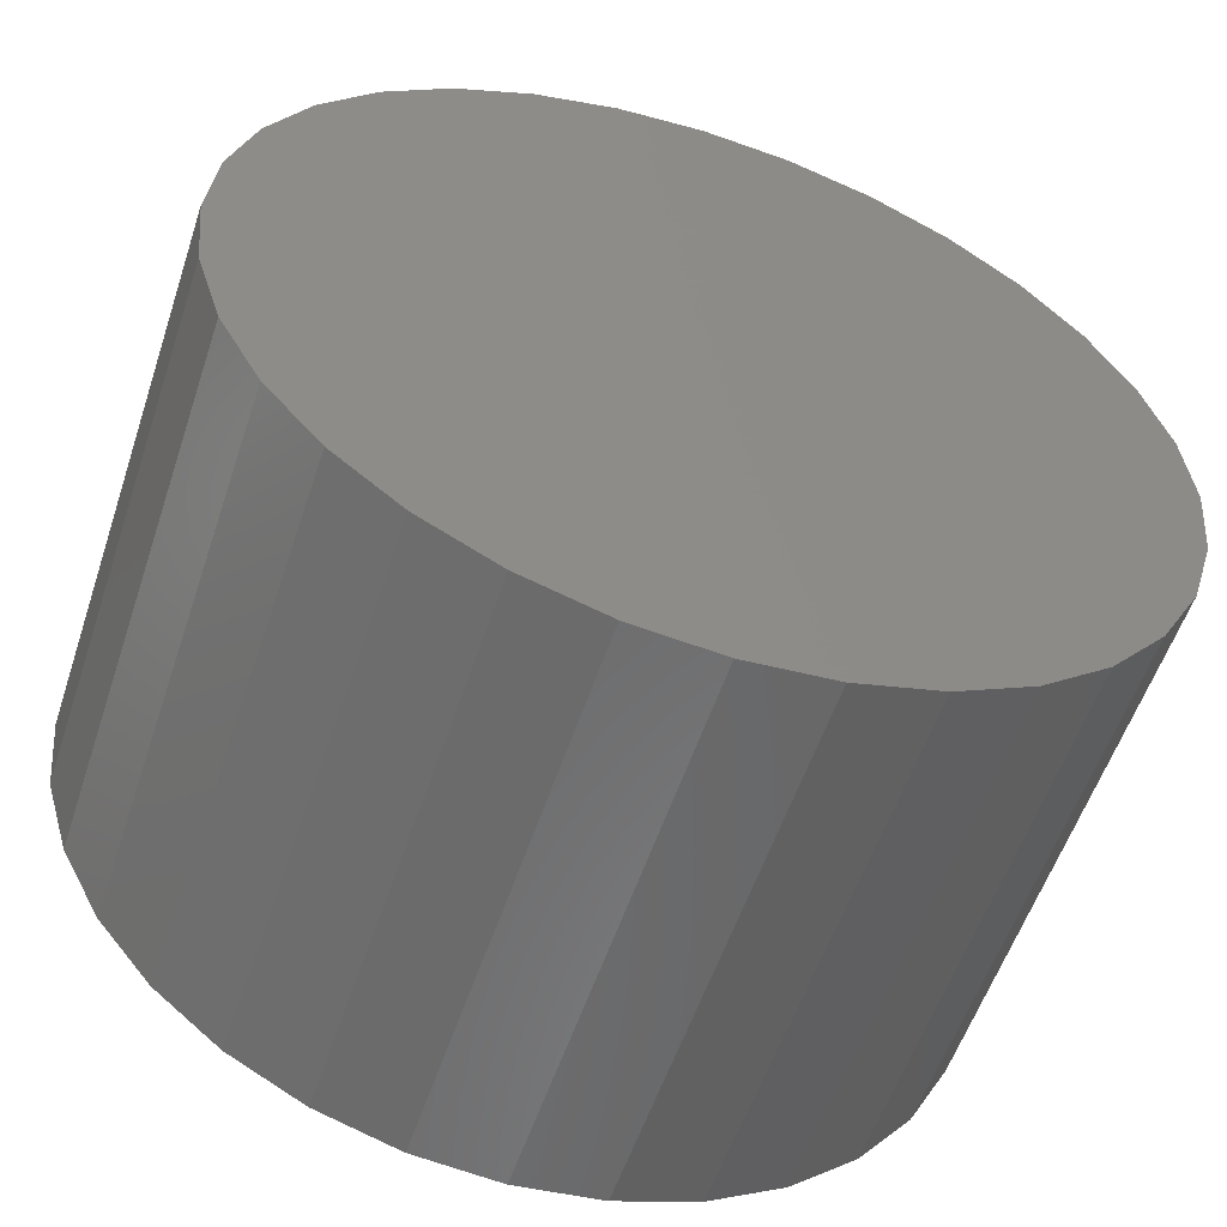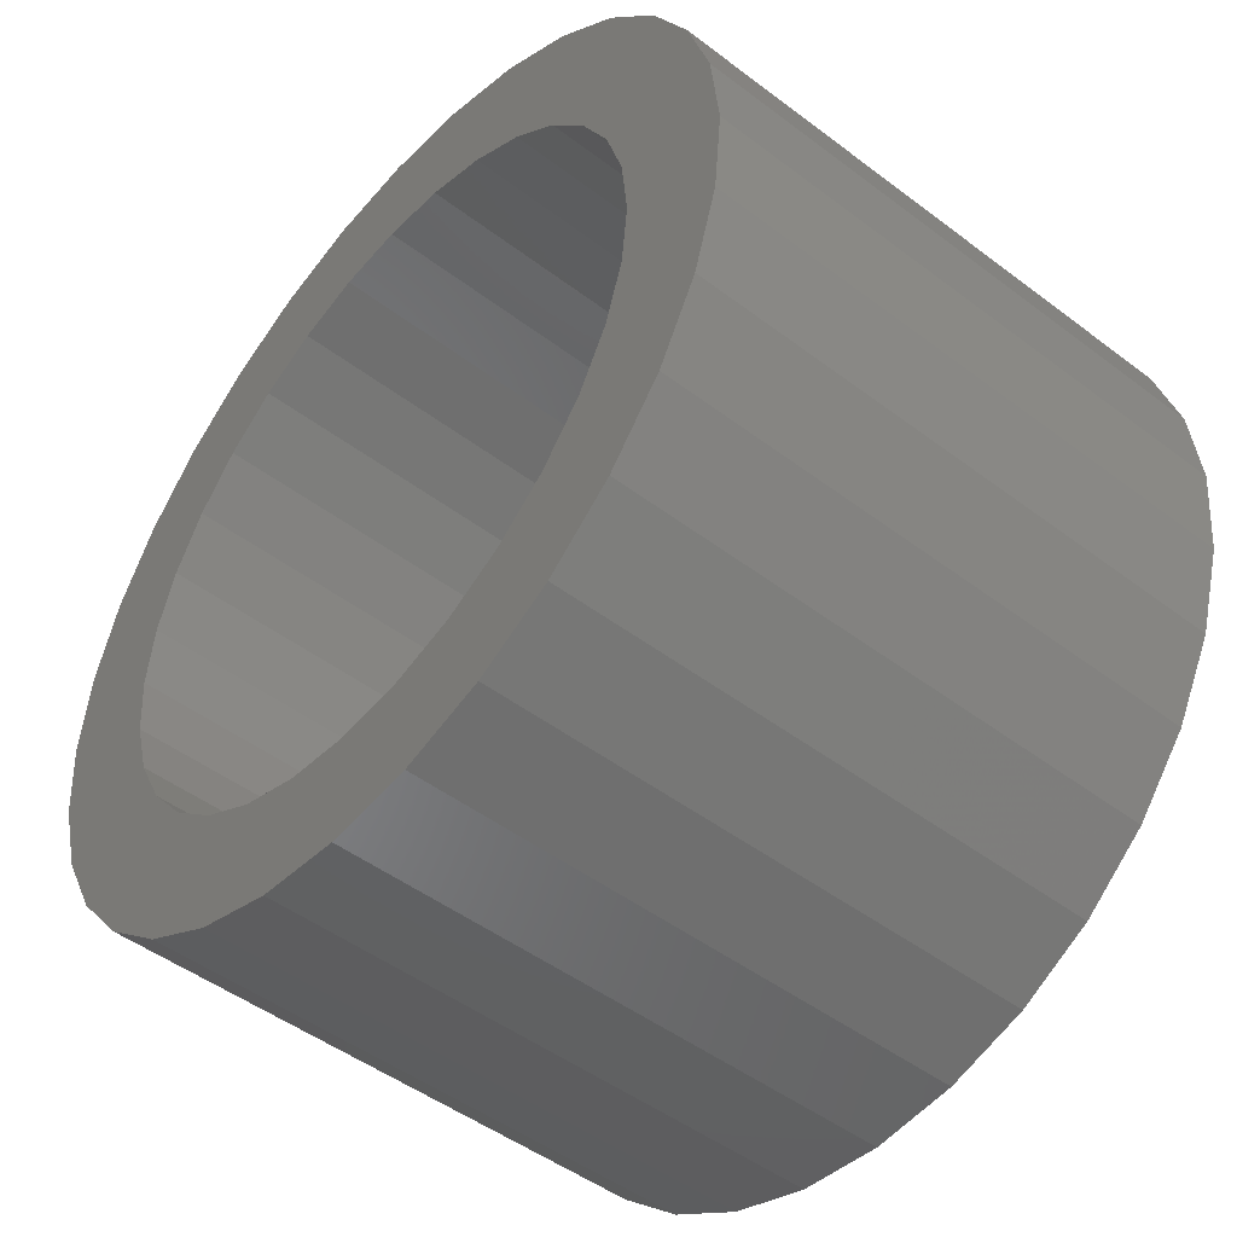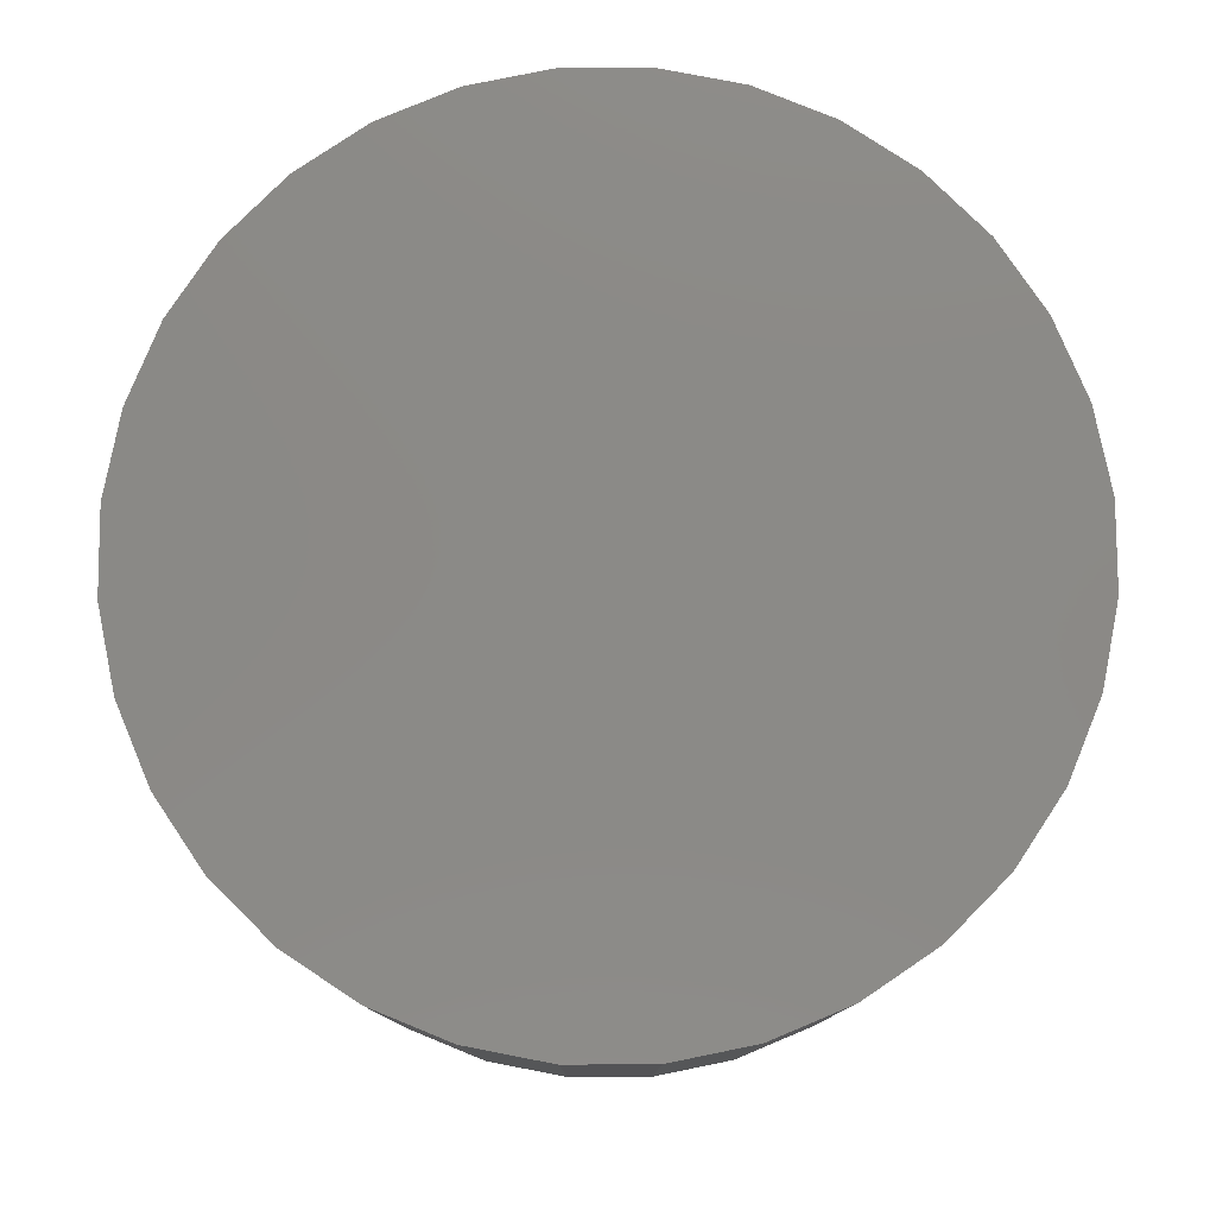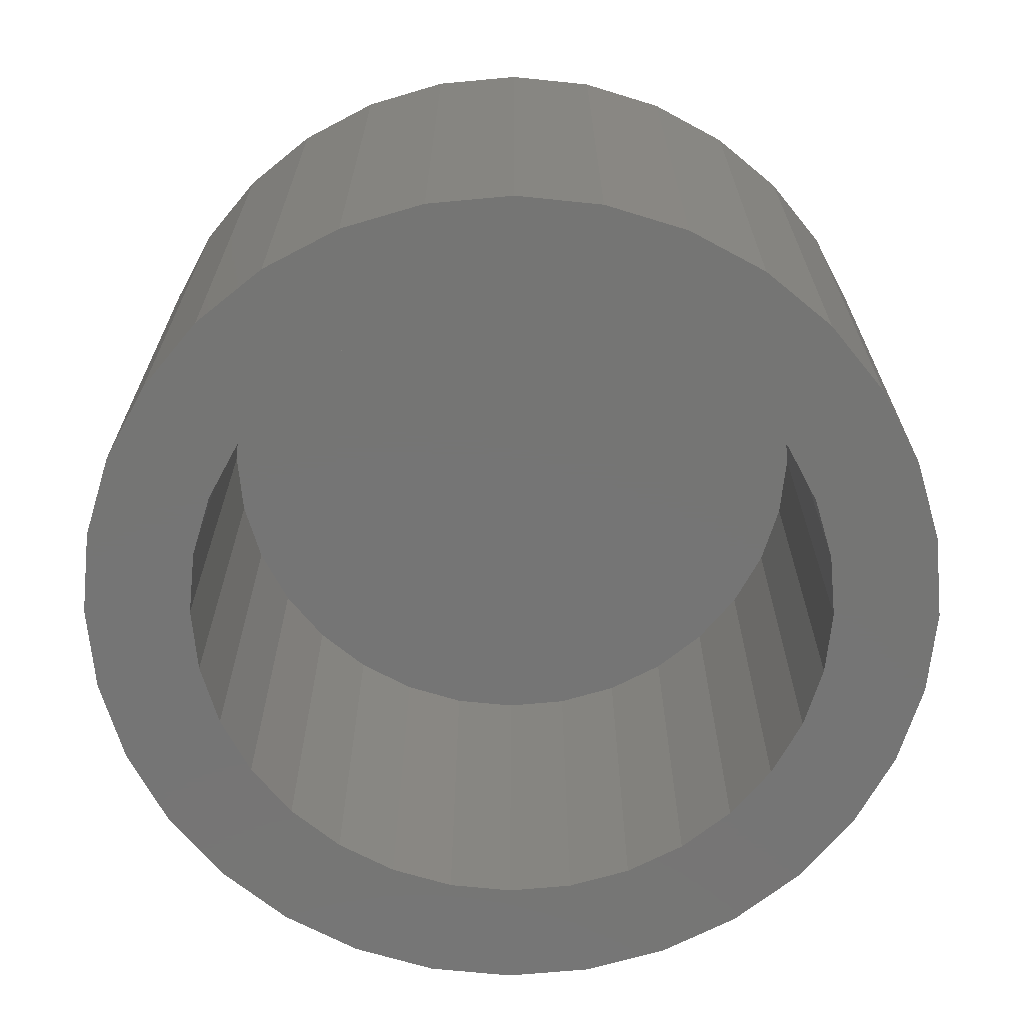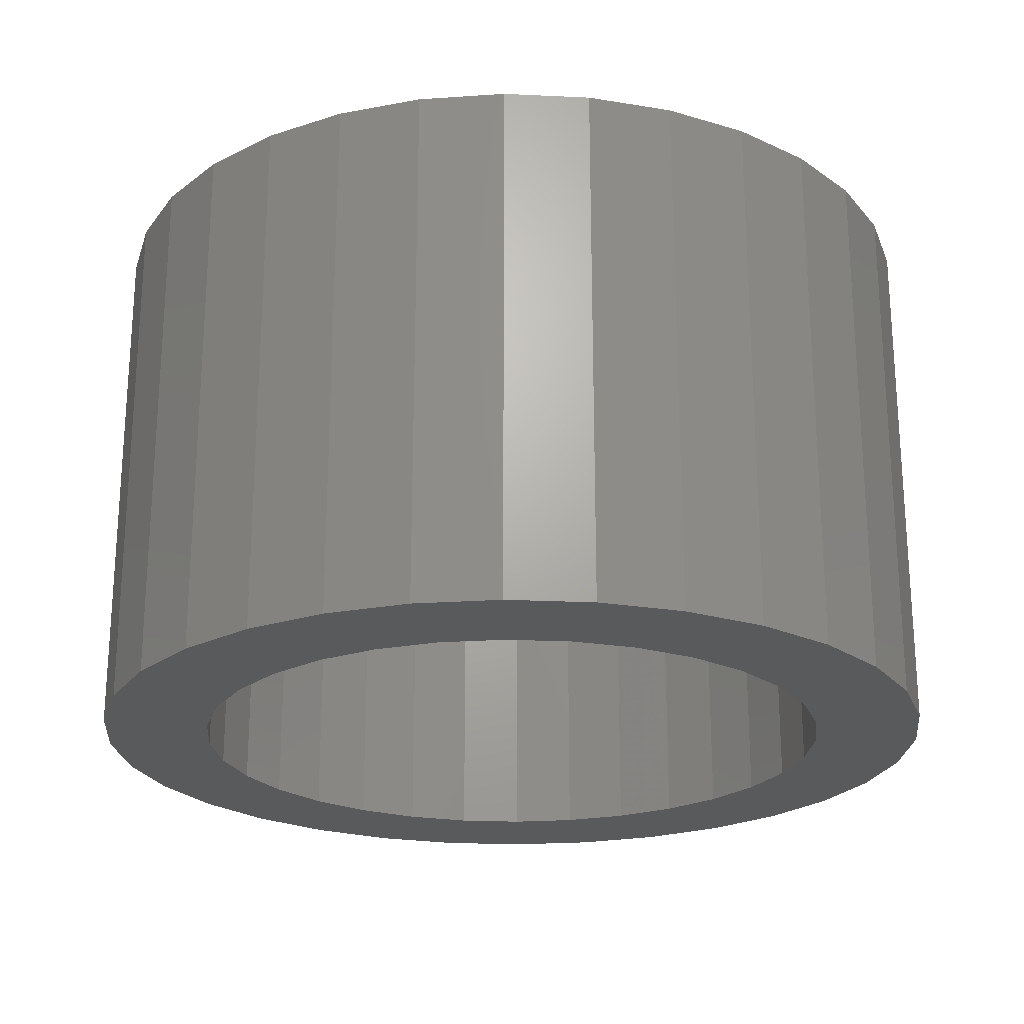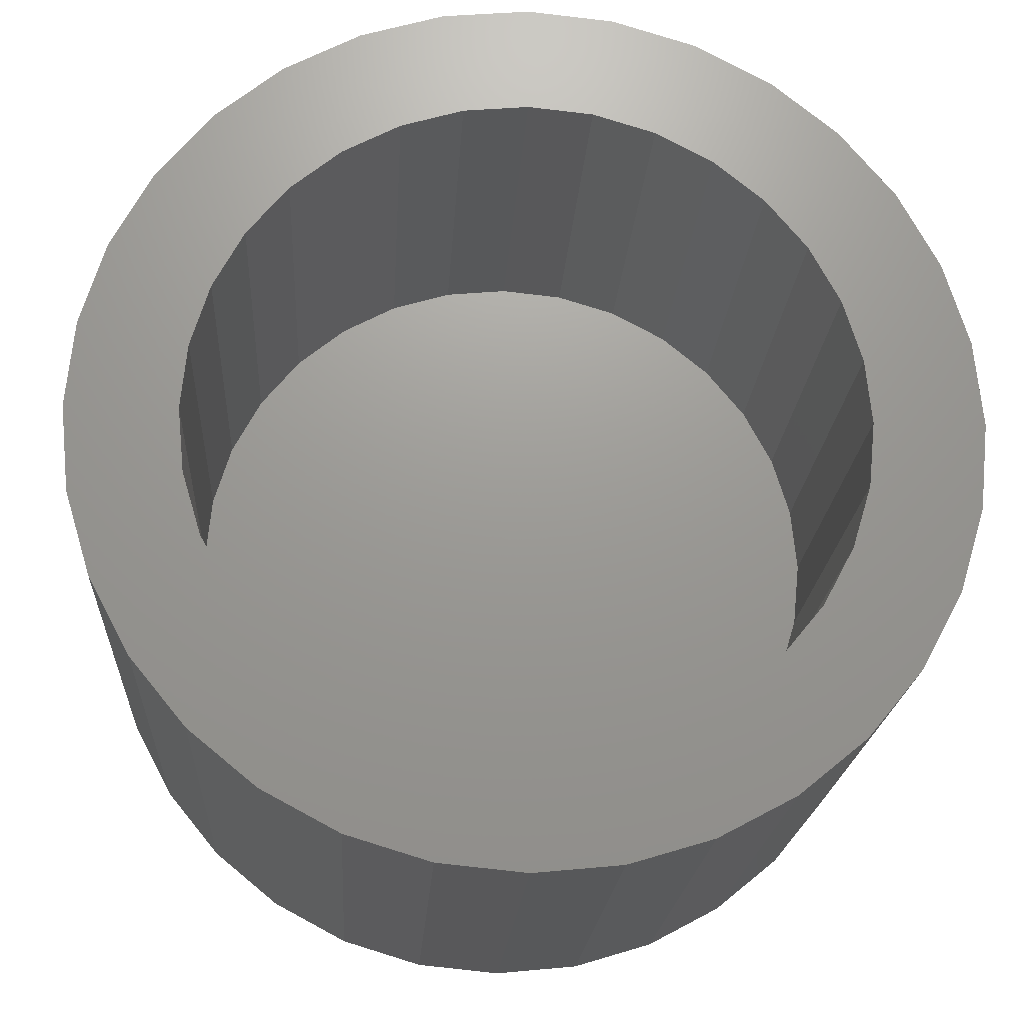
<metadata>
{"format":"stl","ext":"stl","renderer":"f3d","projection":"perspective","resolution":1024,"background":"white","views":[{"elev":-56.0,"azim":-18.3,"up":"+Y"},{"elev":-48.2,"azim":-130.3,"up":"+Y"},{"elev":79.2,"azim":106.6,"up":"+Z"},{"elev":-67.5,"azim":89.7,"up":"+Z"},{"elev":-22.8,"azim":12.3,"up":"+Z"},{"elev":-19.8,"azim":176.6,"up":"+Y"}]}
</metadata>
<code>
# stl→obj: 128 verts, 252 faces
v 0.2518 0.716 0
v 0.2577 0.7178 0
v 0.2639 0.7184 0
v 0.2593 0.7102 0
v 0.2548 0.7088 0
v 0.2416 0.7092 0
v 0.2507 0.7066 0
v 0.2376 0.7044 0
v 0.2471 0.7036 0
v 0.2441 0.7 0
v 0.2347 0.6989 0
v 0.2419 0.6959 0
v 0.2329 0.693 0
v 0.2406 0.6915 0
v 0.2329 0.6807 0
v 0.2406 0.6822 0
v 0.2419 0.6777 0
v 0.2347 0.6748 0
v 0.2441 0.6736 0
v 0.2376 0.6693 0
v 0.2471 0.67 0
v 0.2507 0.6671 0
v 0.2416 0.6645 0
v 0.2548 0.6649 0
v 0.2593 0.6635 0
v 0.2464 0.6606 0
v 0.273 0.7088 0
v 0.2685 0.7102 0
v 0.2814 0.7131 0
v 0.2862 0.7092 0
v 0.2771 0.7066 0
v 0.2807 0.7036 0
v 0.2902 0.7044 0
v 0.2837 0.7 0
v 0.2931 0.6989 0
v 0.2859 0.6959 0
v 0.2949 0.693 0
v 0.2872 0.6915 0
v 0.2877 0.6868 0
v 0.2859 0.6777 0
v 0.2872 0.6822 0
v 0.2949 0.6807 0
v 0.2931 0.6748 0
v 0.2837 0.6736 0
v 0.2902 0.6693 0
v 0.2807 0.67 0
v 0.2771 0.6671 0
v 0.2862 0.6645 0
v 0.273 0.6649 0
v 0.2814 0.6606 0
v 0.2685 0.6635 0
v 0.2701 0.6559 0
v 0.2639 0.6553 0
v 0.276 0.6577 0
v 0.2955 0.6868 0
v 0.2323 0.6868 0
v 0.2401 0.6868 0
v 0.2639 0.6631 0
v 0.2577 0.6559 0
v 0.2518 0.6577 0
v 0.2639 0.7106 0
v 0.2464 0.7131 0
v 0.2701 0.7178 0
v 0.276 0.716 0
v 0.2685 0.6635 0.03125
v 0.273 0.6649 0.03125
v 0.2771 0.6671 0.03125
v 0.2807 0.67 0.03125
v 0.2837 0.6736 0.03125
v 0.2859 0.6777 0.03125
v 0.2872 0.6822 0.03125
v 0.2877 0.6868 0.03125
v 0.2639 0.6631 0.03125
v 0.2593 0.6635 0.03125
v 0.2548 0.6649 0.03125
v 0.2507 0.6671 0.03125
v 0.2471 0.67 0.03125
v 0.2441 0.6736 0.03125
v 0.2419 0.6777 0.03125
v 0.2406 0.6822 0.03125
v 0.2401 0.6868 0.03125
v 0.2593 0.7102 0.03125
v 0.2548 0.7088 0.03125
v 0.2507 0.7066 0.03125
v 0.2471 0.7036 0.03125
v 0.2441 0.7 0.03125
v 0.2419 0.6959 0.03125
v 0.2406 0.6915 0.03125
v 0.2639 0.7106 0.03125
v 0.2685 0.7102 0.03125
v 0.273 0.7088 0.03125
v 0.2771 0.7066 0.03125
v 0.2807 0.7036 0.03125
v 0.2837 0.7 0.03125
v 0.2859 0.6959 0.03125
v 0.2872 0.6915 0.03125
v 0.2639 0.7184 0.03906
v 0.2577 0.7178 0.03906
v 0.2518 0.716 0.03906
v 0.2701 0.7178 0.03906
v 0.276 0.716 0.03906
v 0.2464 0.7131 0.03906
v 0.2814 0.7131 0.03906
v 0.2416 0.7092 0.03906
v 0.2862 0.7092 0.03906
v 0.2376 0.7044 0.03906
v 0.2902 0.7044 0.03906
v 0.2347 0.6989 0.03906
v 0.2931 0.6989 0.03906
v 0.2329 0.693 0.03906
v 0.2949 0.693 0.03906
v 0.2949 0.6807 0.03906
v 0.2347 0.6748 0.03906
v 0.2931 0.6748 0.03906
v 0.2376 0.6693 0.03906
v 0.2902 0.6693 0.03906
v 0.2416 0.6645 0.03906
v 0.2862 0.6645 0.03906
v 0.2464 0.6606 0.03906
v 0.2814 0.6606 0.03906
v 0.2518 0.6577 0.03906
v 0.276 0.6577 0.03906
v 0.2577 0.6559 0.03906
v 0.2639 0.6553 0.03906
v 0.2701 0.6559 0.03906
v 0.2955 0.6868 0.03906
v 0.2323 0.6868 0.03906
v 0.2329 0.6807 0.03906
f 1 2 3
f 4 5 6
f 6 5 7
f 7 8 6
f 9 8 7
f 8 9 10
f 10 11 8
f 11 10 12
f 12 13 11
f 14 13 12
f 15 16 17
f 17 18 15
f 19 18 17
f 20 18 19
f 21 20 19
f 20 21 22
f 22 23 20
f 24 23 22
f 23 24 25
f 25 26 23
f 27 28 29
f 30 27 29
f 31 27 30
f 32 31 30
f 33 32 30
f 34 32 33
f 35 34 33
f 36 34 35
f 37 36 35
f 37 38 36
f 38 37 39
f 40 41 42
f 43 40 42
f 43 44 40
f 44 43 45
f 46 44 45
f 47 46 45
f 48 47 45
f 49 47 48
f 50 51 49
f 49 48 50
f 52 53 54
f 55 42 41
f 55 41 39
f 55 39 37
f 56 13 14
f 56 14 57
f 56 57 16
f 56 16 15
f 58 51 50
f 58 50 54
f 58 54 53
f 58 53 59
f 58 59 60
f 58 60 26
f 58 26 25
f 61 4 6
f 61 6 62
f 61 62 1
f 61 1 3
f 61 3 63
f 61 63 64
f 61 64 29
f 61 29 28
f 58 65 51
f 51 65 66
f 51 66 49
f 49 66 67
f 49 67 47
f 47 67 68
f 47 68 46
f 46 68 69
f 46 69 44
f 44 69 70
f 44 70 40
f 40 70 71
f 40 71 41
f 41 71 72
f 41 72 39
f 65 58 73
f 73 58 25
f 73 25 74
f 74 25 24
f 74 24 75
f 75 24 22
f 75 22 76
f 76 22 21
f 76 21 77
f 77 21 19
f 77 19 78
f 78 19 17
f 78 17 79
f 79 17 16
f 79 16 80
f 80 16 57
f 80 57 81
f 61 82 4
f 4 82 83
f 4 83 5
f 5 83 84
f 5 84 7
f 7 84 85
f 7 85 9
f 9 85 86
f 9 86 10
f 10 86 87
f 10 87 12
f 12 87 88
f 12 88 14
f 14 88 81
f 14 81 57
f 82 61 89
f 89 61 28
f 89 28 90
f 90 28 27
f 90 27 91
f 91 27 31
f 91 31 92
f 92 31 32
f 92 32 93
f 93 32 34
f 93 34 94
f 94 34 36
f 94 36 95
f 95 36 38
f 95 38 96
f 96 38 39
f 96 39 72
f 83 82 89
f 83 89 90
f 91 83 90
f 84 83 91
f 92 84 91
f 85 84 92
f 93 85 92
f 86 85 93
f 94 86 93
f 87 86 94
f 95 87 94
f 88 87 95
f 96 88 95
f 70 79 71
f 78 79 70
f 69 78 70
f 77 78 69
f 68 77 69
f 76 77 68
f 67 76 68
f 75 76 67
f 66 75 67
f 74 75 66
f 73 74 66
f 65 73 66
f 79 80 71
f 71 80 81
f 71 81 72
f 72 81 88
f 72 88 96
f 97 98 99
f 100 97 99
f 100 99 101
f 101 99 102
f 101 102 103
f 103 102 104
f 103 104 105
f 105 104 106
f 105 106 107
f 107 106 108
f 107 108 109
f 109 108 110
f 109 110 111
f 112 113 114
f 114 113 115
f 114 115 116
f 116 115 117
f 116 117 118
f 118 117 119
f 118 119 120
f 120 119 121
f 120 121 122
f 122 121 123
f 122 123 124
f 122 124 125
f 111 110 126
f 126 110 127
f 126 127 112
f 112 127 128
f 112 128 113
f 55 126 42
f 42 126 112
f 42 112 43
f 43 112 114
f 43 114 45
f 45 114 116
f 45 116 48
f 48 116 118
f 48 118 50
f 50 118 120
f 50 120 54
f 54 120 122
f 54 122 52
f 52 122 125
f 52 125 53
f 53 125 124
f 53 124 59
f 59 124 123
f 59 123 60
f 60 123 121
f 60 121 26
f 26 121 119
f 26 119 23
f 23 119 117
f 23 117 20
f 20 117 115
f 20 115 18
f 18 115 113
f 18 113 15
f 15 113 128
f 15 128 56
f 56 128 127
f 56 127 13
f 13 127 110
f 13 110 11
f 11 110 108
f 11 108 8
f 8 108 106
f 8 106 6
f 6 106 104
f 6 104 62
f 62 104 102
f 62 102 1
f 1 102 99
f 1 99 2
f 2 99 98
f 2 98 3
f 3 98 97
f 3 97 63
f 63 97 100
f 63 100 64
f 64 100 101
f 64 101 29
f 29 101 103
f 29 103 30
f 30 103 105
f 30 105 33
f 33 105 107
f 33 107 35
f 35 107 109
f 35 109 37
f 37 109 111
f 37 111 55
f 55 111 126

</code>
